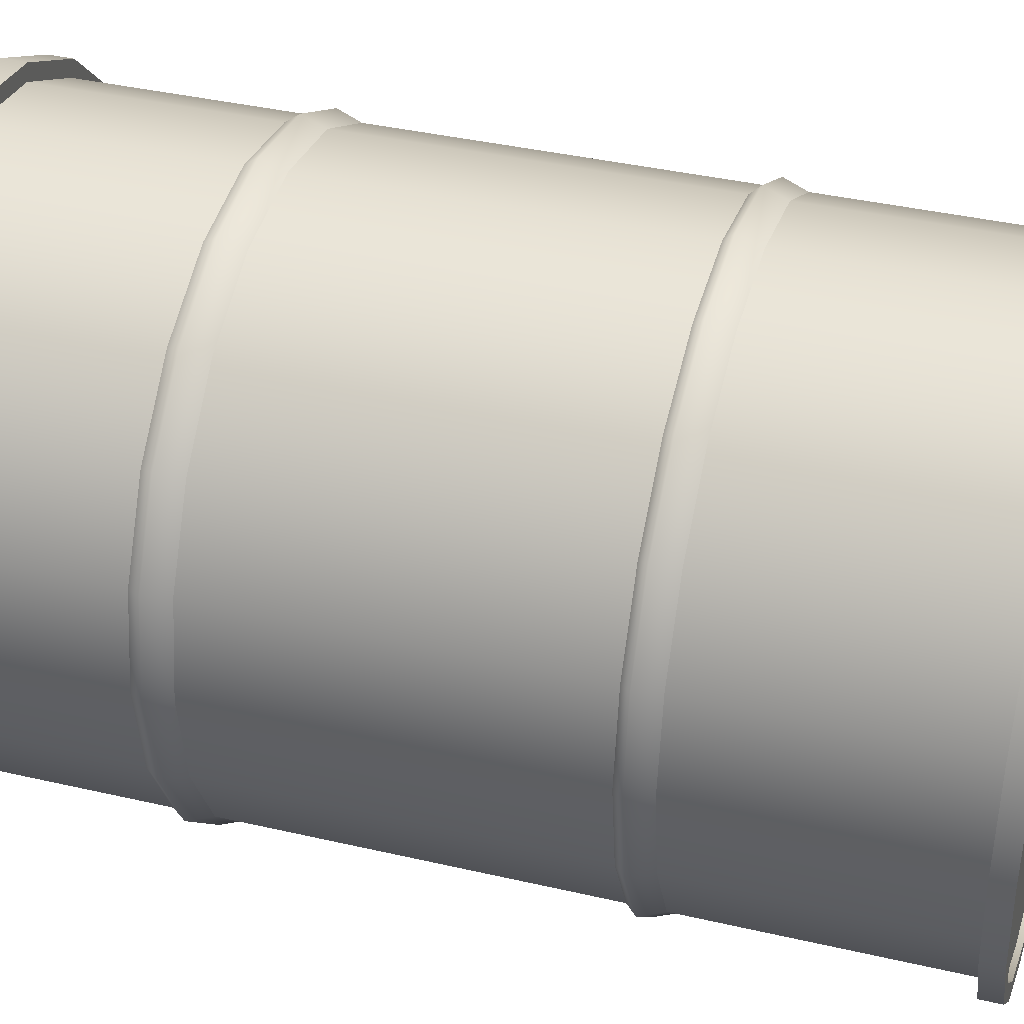
<metadata>
{"format":"obj","ext":"obj","renderer":"f3d","projection":"perspective","resolution":1024,"background":"white","views":[{"elev":38.4,"azim":106.4,"up":"+Z"}]}
</metadata>
<code>
g default
v 0.9511 0 -0.309
v 0.809 0 -0.5878
v 0.5878 0 -0.809
v 0.309 0 -0.9511
v 0 0 -1
v -0.309 0 -0.9511
v -0.5878 0 -0.809
v -0.809 0 -0.5878
v -0.9511 0 -0.309
v -1 0 0
v -0.9511 0 0.309
v -0.809 0 0.5878
v -0.5878 0 0.809
v -0.309 0 0.9511
v -0 0 1
v 0.309 0 0.9511
v 0.5878 0 0.809
v 0.809 0 0.5878
v 0.9511 0 0.309
v 1 0 0
v 0.9511 3.111 -0.309
v 0.809 3.111 -0.5878
v 0.5878 3.111 -0.809
v 0.309 3.111 -0.9511
v 0 3.111 -1
v -0.309 3.111 -0.9511
v -0.5878 3.111 -0.809
v -0.809 3.111 -0.5878
v -0.9511 3.111 -0.309
v -1 3.111 0
v -0.9511 3.111 0.309
v -0.809 3.111 0.5878
v -0.5878 3.111 0.809
v -0.309 3.111 0.9511
v -0 3.111 1
v 0.309 3.111 0.9511
v 0.5878 3.111 0.809
v 0.809 3.111 0.5878
v 0.9511 3.111 0.309
v 1 3.111 0
v 0 0 0
v 0 3.111 0
v 0.9511 3.061 -0.309
v 0.809 3.061 -0.5878
v 0.5878 3.061 -0.809
v 0.309 3.061 -0.9511
v 0 3.061 -1
v -0.309 3.061 -0.9511
v -0.5878 3.061 -0.809
v -0.809 3.061 -0.5878
v -0.9511 3.061 -0.309
v -1 3.061 0
v -0.9511 3.061 0.309
v -0.809 3.061 0.5878
v -0.5878 3.061 0.809
v -0.309 3.061 0.9511
v -0 3.061 1
v 0.309 3.061 0.9511
v 0.5878 3.061 0.809
v 0.809 3.061 0.5878
v 0.9511 3.061 0.309
v 1 3.061 0
v 0.9511 0.06477 -0.309
v 0.809 0.06477 -0.5878
v 0.5878 0.06477 -0.809
v 0.309 0.06477 -0.9511
v 0 0.06477 -1
v -0.309 0.06477 -0.9511
v -0.5878 0.06477 -0.809
v -0.809 0.06477 -0.5878
v -0.9511 0.06477 -0.309
v -1 0.06477 0
v -0.9511 0.06477 0.309
v -0.809 0.06477 0.5878
v -0.5878 0.06477 0.809
v -0.309 0.06477 0.9511
v -0 0.06477 1
v 0.309 0.06477 0.9511
v 0.5878 0.06477 0.809
v 0.809 0.06477 0.5878
v 0.9511 0.06477 0.309
v 1 0.06477 0
v 0.9511 0.8223 -0.309
v 1 0.8223 0
v 0.9511 0.8223 0.309
v 0.809 0.8223 0.5878
v 0.5878 0.8223 0.809
v 0.309 0.8223 0.9511
v -0 0.8223 1
v -0.309 0.8223 0.9511
v -0.5878 0.8223 0.809
v -0.809 0.8223 0.5878
v -0.9511 0.8223 0.309
v -1 0.8223 0
v -0.9511 0.8223 -0.309
v -0.809 0.8223 -0.5878
v -0.5878 0.8223 -0.809
v -0.309 0.8223 -0.9511
v 0 0.8223 -1
v 0.309 0.8223 -0.9511
v 0.5878 0.8223 -0.809
v 0.809 0.8223 -0.5878
v 0.9793 0.8646 -0.3182
v 1.03 0.8646 0
v 0.9793 0.8646 0.3182
v 0.8331 0.8646 0.6053
v 0.6053 0.8646 0.8331
v 0.3182 0.8646 0.9793
v -0 0.8646 1.03
v -0.3182 0.8646 0.9793
v -0.6053 0.8646 0.8331
v -0.8331 0.8646 0.6053
v -0.9793 0.8646 0.3182
v -1.03 0.8646 0
v -0.9793 0.8646 -0.3182
v -0.8331 0.8646 -0.6053
v -0.6053 0.8646 -0.8331
v -0.3182 0.8646 -0.9793
v 0 0.8646 -1.03
v 0.3182 0.8646 -0.9793
v 0.6053 0.8646 -0.8331
v 0.8331 0.8646 -0.6053
v 0.9511 2.111 -0.309
v 1 2.111 0
v 0.9511 2.111 0.309
v 0.809 2.111 0.5878
v 0.5878 2.111 0.809
v 0.309 2.111 0.9511
v -0 2.111 1
v -0.309 2.111 0.9511
v -0.5878 2.111 0.809
v -0.809 2.111 0.5878
v -0.9511 2.111 0.309
v -1 2.111 0
v -0.9511 2.111 -0.309
v -0.809 2.111 -0.5878
v -0.5878 2.111 -0.809
v -0.309 2.111 -0.9511
v 0 2.111 -1
v 0.309 2.111 -0.9511
v 0.5878 2.111 -0.809
v 0.809 2.111 -0.5878
v 0.9793 2.144 -0.3182
v 1.03 2.144 0
v 0.9793 2.144 0.3182
v 0.8331 2.144 0.6053
v 0.6053 2.144 0.8331
v 0.3182 2.144 0.9793
v -0 2.144 1.03
v -0.3182 2.144 0.9793
v -0.6053 2.144 0.8331
v -0.8331 2.144 0.6053
v -0.9793 2.144 0.3182
v -1.03 2.144 0
v -0.9793 2.144 -0.3182
v -0.8331 2.144 -0.6053
v -0.6053 2.144 -0.8331
v -0.3182 2.144 -0.9793
v 0 2.144 -1.03
v 0.3182 2.144 -0.9793
v 0.6053 2.144 -0.8331
v 0.8331 2.144 -0.6053
v 1.004 3.061 -0.3261
v 0.8538 3.061 -0.6203
v 0.8538 3.111 -0.6203
v 1.004 3.111 -0.3261
v 0.6203 3.061 -0.8538
v 0.6203 3.111 -0.8538
v 0.3261 3.061 -1.004
v 0.3261 3.111 -1.004
v 0 3.061 -1.055
v 0 3.111 -1.055
v -0.3261 3.061 -1.004
v -0.3261 3.111 -1.004
v -0.6203 3.061 -0.8538
v -0.6203 3.111 -0.8538
v -0.8538 3.061 -0.6203
v -0.8538 3.111 -0.6203
v -1.004 3.061 -0.3261
v -1.004 3.111 -0.3261
v -1.055 3.061 0
v -1.055 3.111 0
v -1.004 3.061 0.3261
v -1.004 3.111 0.3261
v -0.8538 3.061 0.6203
v -0.8538 3.111 0.6203
v -0.6203 3.061 0.8538
v -0.6203 3.111 0.8538
v -0.3261 3.061 1.004
v -0.3261 3.111 1.004
v -0 3.061 1.055
v -0 3.111 1.055
v 0.3261 3.061 1.004
v 0.3261 3.111 1.004
v 0.6203 3.061 0.8538
v 0.6203 3.111 0.8538
v 0.8538 3.061 0.6203
v 0.8538 3.111 0.6203
v 1.004 3.061 0.3261
v 1.004 3.111 0.3261
v 1.055 3.061 0
v 1.055 3.111 0
v 1.004 0 -0.3261
v 0.8538 0 -0.6203
v 0.8538 0.06477 -0.6203
v 1.004 0.06477 -0.3261
v 0.6203 0 -0.8538
v 0.6203 0.06477 -0.8538
v 0.3261 0 -1.004
v 0.3261 0.06477 -1.004
v 0 0 -1.055
v 0 0.06477 -1.055
v -0.3261 0 -1.004
v -0.3261 0.06477 -1.004
v -0.6203 0 -0.8538
v -0.6203 0.06477 -0.8538
v -0.8538 0 -0.6203
v -0.8538 0.06477 -0.6203
v -1.004 0 -0.3261
v -1.004 0.06477 -0.3261
v -1.055 0 0
v -1.055 0.06477 0
v -1.004 0 0.3261
v -1.004 0.06477 0.3261
v -0.8538 0 0.6203
v -0.8538 0.06477 0.6203
v -0.6203 0 0.8538
v -0.6203 0.06477 0.8538
v -0.3261 0 1.004
v -0.3261 0.06477 1.004
v -0 0 1.055
v -0 0.06477 1.055
v 0.3261 0 1.004
v 0.3261 0.06477 1.004
v 0.6203 0 0.8538
v 0.6203 0.06477 0.8538
v 0.8538 0 0.6203
v 0.8538 0.06477 0.6203
v 1.004 0 0.3261
v 1.004 0.06477 0.3261
v 1.055 0 0
v 1.055 0.06477 0
v 0.9511 0.945 -0.309
v 0.809 0.945 -0.5878
v 0.5878 0.945 -0.809
v 0.309 0.945 -0.9511
v 0 0.945 -1
v -0.309 0.945 -0.9511
v -0.5878 0.945 -0.809
v -0.809 0.945 -0.5878
v -0.9511 0.945 -0.309
v -1 0.945 0
v -0.9511 0.945 0.309
v -0.809 0.945 0.5878
v -0.5878 0.945 0.809
v -0.309 0.945 0.9511
v -0 0.945 1
v 0.309 0.945 0.9511
v 0.5878 0.945 0.809
v 0.809 0.945 0.5878
v 0.9511 0.945 0.309
v 1 0.945 0
v 0.9511 2.222 -0.309
v 0.809 2.222 -0.5878
v 0.5878 2.222 -0.809
v 0.309 2.222 -0.9511
v 0 2.222 -1
v -0.309 2.222 -0.9511
v -0.5878 2.222 -0.809
v -0.809 2.222 -0.5878
v -0.9511 2.222 -0.309
v -1 2.222 0
v -0.9511 2.222 0.309
v -0.809 2.222 0.5878
v -0.5878 2.222 0.809
v -0.309 2.222 0.9511
v -0 2.222 1
v 0.309 2.222 0.9511
v 0.5878 2.222 0.809
v 0.809 2.222 0.5878
v 0.9511 2.222 0.309
v 1 2.222 0
v 0.9511 3.13 -0.309
v 0.809 3.13 -0.5878
v 1.004 3.13 -0.3261
v 0.8538 3.13 -0.6203
v 0.5878 3.13 -0.809
v 0.6203 3.13 -0.8538
v 0.309 3.13 -0.9511
v 0.3261 3.13 -1.004
v 0 3.13 -1
v 0 3.13 -1.055
v -0.309 3.13 -0.9511
v -0.3261 3.13 -1.004
v -0.5878 3.13 -0.809
v -0.6203 3.13 -0.8538
v -0.809 3.13 -0.5878
v -0.8538 3.13 -0.6203
v -0.9511 3.13 -0.309
v -1.004 3.13 -0.3261
v -1 3.13 0
v -1.055 3.13 0
v -0.9511 3.13 0.309
v -1.004 3.13 0.3261
v -0.809 3.13 0.5878
v -0.8538 3.13 0.6203
v -0.5878 3.13 0.809
v -0.6203 3.13 0.8538
v -0.309 3.13 0.9511
v -0.3261 3.13 1.004
v -0 3.13 1
v -0 3.13 1.055
v 0.309 3.13 0.9511
v 0.3261 3.13 1.004
v 0.5878 3.13 0.809
v 0.6203 3.13 0.8538
v 0.809 3.13 0.5878
v 0.8538 3.13 0.6203
v 0.9511 3.13 0.309
v 1.004 3.13 0.3261
v 1 3.13 0
v 1.055 3.13 0
v 0.9511 -0.01852 -0.309
v 0.809 -0.01852 -0.5878
v 0.8538 -0.01852 -0.6203
v 1.004 -0.01852 -0.3261
v 0.5878 -0.01852 -0.809
v 0.6203 -0.01852 -0.8538
v 0.309 -0.01852 -0.9511
v 0.3261 -0.01852 -1.004
v 0 -0.01852 -1
v 0 -0.01852 -1.055
v -0.309 -0.01852 -0.9511
v -0.3261 -0.01852 -1.004
v -0.5878 -0.01852 -0.809
v -0.6203 -0.01852 -0.8538
v -0.809 -0.01852 -0.5878
v -0.8538 -0.01852 -0.6203
v -0.9511 -0.01852 -0.309
v -1.004 -0.01852 -0.3261
v -1 -0.01852 0
v -1.055 -0.01852 0
v -0.9511 -0.01852 0.309
v -1.004 -0.01852 0.3261
v -0.809 -0.01852 0.5878
v -0.8538 -0.01852 0.6203
v -0.5878 -0.01852 0.809
v -0.6203 -0.01852 0.8538
v -0.309 -0.01852 0.9511
v -0.3261 -0.01852 1.004
v -0 -0.01852 1
v -0 -0.01852 1.055
v 0.309 -0.01852 0.9511
v 0.3261 -0.01852 1.004
v 0.5878 -0.01852 0.809
v 0.6203 -0.01852 0.8538
v 0.809 -0.01852 0.5878
v 0.8538 -0.01852 0.6203
v 0.9511 -0.01852 0.309
v 1.004 -0.01852 0.3261
v 1 -0.01852 0
v 1.055 -0.01852 0
g Barrel
f 163 164 165 166
f 164 167 168 165
f 167 169 170 168
f 169 171 172 170
f 171 173 174 172
f 173 175 176 174
f 175 177 178 176
f 177 179 180 178
f 179 181 182 180
f 181 183 184 182
f 183 185 186 184
f 185 187 188 186
f 187 189 190 188
f 189 191 192 190
f 191 193 194 192
f 193 195 196 194
f 195 197 198 196
f 197 199 200 198
f 199 201 202 200
f 201 163 166 202
f 2 1 41
f 3 2 41
f 4 3 41
f 5 4 41
f 6 5 41
f 7 6 41
f 8 7 41
f 9 8 41
f 10 9 41
f 11 10 41
f 12 11 41
f 13 12 41
f 14 13 41
f 15 14 41
f 16 15 41
f 17 16 41
f 18 17 41
f 19 18 41
f 20 19 41
f 1 20 41
f 21 22 42
f 22 23 42
f 23 24 42
f 24 25 42
f 25 26 42
f 26 27 42
f 27 28 42
f 28 29 42
f 29 30 42
f 30 31 42
f 31 32 42
f 32 33 42
f 33 34 42
f 34 35 42
f 35 36 42
f 36 37 42
f 37 38 42
f 38 39 42
f 39 40 42
f 40 21 42
f 63 64 102 83
f 64 65 101 102
f 65 66 100 101
f 66 67 99 100
f 67 68 98 99
f 68 69 97 98
f 69 70 96 97
f 70 71 95 96
f 71 72 94 95
f 72 73 93 94
f 73 74 92 93
f 74 75 91 92
f 75 76 90 91
f 76 77 89 90
f 77 78 88 89
f 78 79 87 88
f 79 80 86 87
f 80 81 85 86
f 81 82 84 85
f 82 63 83 84
f 203 204 205 206
f 204 207 208 205
f 207 209 210 208
f 209 211 212 210
f 211 213 214 212
f 213 215 216 214
f 215 217 218 216
f 217 219 220 218
f 219 221 222 220
f 221 223 224 222
f 223 225 226 224
f 225 227 228 226
f 227 229 230 228
f 229 231 232 230
f 231 233 234 232
f 233 235 236 234
f 235 237 238 236
f 237 239 240 238
f 239 241 242 240
f 241 203 206 242
f 84 83 103 104
f 85 84 104 105
f 86 85 105 106
f 87 86 106 107
f 88 87 107 108
f 89 88 108 109
f 90 89 109 110
f 91 90 110 111
f 92 91 111 112
f 93 92 112 113
f 94 93 113 114
f 95 94 114 115
f 96 95 115 116
f 97 96 116 117
f 98 97 117 118
f 99 98 118 119
f 100 99 119 120
f 101 100 120 121
f 102 101 121 122
f 83 102 122 103
f 262 243 123 124
f 261 262 124 125
f 260 261 125 126
f 259 260 126 127
f 258 259 127 128
f 257 258 128 129
f 256 257 129 130
f 255 256 130 131
f 254 255 131 132
f 253 254 132 133
f 252 253 133 134
f 251 252 134 135
f 250 251 135 136
f 249 250 136 137
f 248 249 137 138
f 247 248 138 139
f 246 247 139 140
f 245 246 140 141
f 244 245 141 142
f 243 244 142 123
f 124 123 143 144
f 125 124 144 145
f 126 125 145 146
f 127 126 146 147
f 128 127 147 148
f 129 128 148 149
f 130 129 149 150
f 131 130 150 151
f 132 131 151 152
f 133 132 152 153
f 134 133 153 154
f 135 134 154 155
f 136 135 155 156
f 137 136 156 157
f 138 137 157 158
f 139 138 158 159
f 140 139 159 160
f 141 140 160 161
f 142 141 161 162
f 123 142 162 143
f 282 263 43 62
f 281 282 62 61
f 280 281 61 60
f 279 280 60 59
f 278 279 59 58
f 277 278 58 57
f 276 277 57 56
f 275 276 56 55
f 274 275 55 54
f 273 274 54 53
f 272 273 53 52
f 271 272 52 51
f 270 271 51 50
f 269 270 50 49
f 268 269 49 48
f 267 268 48 47
f 266 267 47 46
f 265 266 46 45
f 264 265 45 44
f 263 264 44 43
f 43 44 164 163
f 284 283 285 286
f 44 45 167 164
f 287 284 286 288
f 45 46 169 167
f 289 287 288 290
f 46 47 171 169
f 291 289 290 292
f 47 48 173 171
f 293 291 292 294
f 48 49 175 173
f 295 293 294 296
f 49 50 177 175
f 297 295 296 298
f 50 51 179 177
f 299 297 298 300
f 51 52 181 179
f 301 299 300 302
f 52 53 183 181
f 303 301 302 304
f 53 54 185 183
f 305 303 304 306
f 54 55 187 185
f 307 305 306 308
f 55 56 189 187
f 309 307 308 310
f 56 57 191 189
f 311 309 310 312
f 57 58 193 191
f 313 311 312 314
f 58 59 195 193
f 315 313 314 316
f 59 60 197 195
f 317 315 316 318
f 60 61 199 197
f 319 317 318 320
f 61 62 201 199
f 321 319 320 322
f 62 43 163 201
f 283 321 322 285
f 323 324 325 326
f 64 63 206 205
f 324 327 328 325
f 65 64 205 208
f 327 329 330 328
f 66 65 208 210
f 329 331 332 330
f 67 66 210 212
f 331 333 334 332
f 68 67 212 214
f 333 335 336 334
f 69 68 214 216
f 335 337 338 336
f 70 69 216 218
f 337 339 340 338
f 71 70 218 220
f 339 341 342 340
f 72 71 220 222
f 341 343 344 342
f 73 72 222 224
f 343 345 346 344
f 74 73 224 226
f 345 347 348 346
f 75 74 226 228
f 347 349 350 348
f 76 75 228 230
f 349 351 352 350
f 77 76 230 232
f 351 353 354 352
f 78 77 232 234
f 353 355 356 354
f 79 78 234 236
f 355 357 358 356
f 80 79 236 238
f 357 359 360 358
f 81 80 238 240
f 359 361 362 360
f 82 81 240 242
f 361 323 326 362
f 63 82 242 206
f 103 122 244 243
f 122 121 245 244
f 121 120 246 245
f 120 119 247 246
f 119 118 248 247
f 118 117 249 248
f 117 116 250 249
f 116 115 251 250
f 115 114 252 251
f 114 113 253 252
f 113 112 254 253
f 112 111 255 254
f 111 110 256 255
f 110 109 257 256
f 109 108 258 257
f 108 107 259 258
f 107 106 260 259
f 106 105 261 260
f 105 104 262 261
f 104 103 243 262
f 143 162 264 263
f 162 161 265 264
f 161 160 266 265
f 160 159 267 266
f 159 158 268 267
f 158 157 269 268
f 157 156 270 269
f 156 155 271 270
f 155 154 272 271
f 154 153 273 272
f 153 152 274 273
f 152 151 275 274
f 151 150 276 275
f 150 149 277 276
f 149 148 278 277
f 148 147 279 278
f 147 146 280 279
f 146 145 281 280
f 145 144 282 281
f 144 143 263 282
f 22 21 283 284
f 166 165 286 285
f 23 22 284 287
f 165 168 288 286
f 24 23 287 289
f 168 170 290 288
f 25 24 289 291
f 170 172 292 290
f 26 25 291 293
f 172 174 294 292
f 27 26 293 295
f 174 176 296 294
f 28 27 295 297
f 176 178 298 296
f 29 28 297 299
f 178 180 300 298
f 30 29 299 301
f 180 182 302 300
f 31 30 301 303
f 182 184 304 302
f 32 31 303 305
f 184 186 306 304
f 33 32 305 307
f 186 188 308 306
f 34 33 307 309
f 188 190 310 308
f 35 34 309 311
f 190 192 312 310
f 36 35 311 313
f 192 194 314 312
f 37 36 313 315
f 194 196 316 314
f 38 37 315 317
f 196 198 318 316
f 39 38 317 319
f 198 200 320 318
f 40 39 319 321
f 200 202 322 320
f 21 40 321 283
f 202 166 285 322
f 1 2 324 323
f 204 203 326 325
f 2 3 327 324
f 207 204 325 328
f 3 4 329 327
f 209 207 328 330
f 4 5 331 329
f 211 209 330 332
f 5 6 333 331
f 213 211 332 334
f 6 7 335 333
f 215 213 334 336
f 7 8 337 335
f 217 215 336 338
f 8 9 339 337
f 219 217 338 340
f 9 10 341 339
f 221 219 340 342
f 10 11 343 341
f 223 221 342 344
f 11 12 345 343
f 225 223 344 346
f 12 13 347 345
f 227 225 346 348
f 13 14 349 347
f 229 227 348 350
f 14 15 351 349
f 231 229 350 352
f 15 16 353 351
f 233 231 352 354
f 16 17 355 353
f 235 233 354 356
f 17 18 357 355
f 237 235 356 358
f 18 19 359 357
f 239 237 358 360
f 19 20 361 359
f 241 239 360 362
f 20 1 323 361
f 203 241 362 326
g default
v 0.1048 3.131 0.7453
v 0.08918 3.131 0.7146
v 0.06479 3.131 0.6902
v 0.03406 3.131 0.6746
v 0 3.131 0.6692
v -0.03406 3.131 0.6746
v -0.06479 3.131 0.6902
v -0.08918 3.131 0.7146
v -0.1048 3.131 0.7453
v -0.1102 3.131 0.7794
v -0.1048 3.131 0.8135
v -0.08918 3.131 0.8442
v -0.06479 3.131 0.8686
v -0.03406 3.131 0.8842
v -0 3.131 0.8896
v 0.03406 3.131 0.8842
v 0.06479 3.131 0.8686
v 0.08918 3.131 0.8442
v 0.1048 3.131 0.8135
v 0.1102 3.131 0.7794
v 0.1188 3.11 0.7408
v 0.1011 3.11 0.706
v 0.1011 3.131 0.706
v 0.1188 3.131 0.7408
v 0.07345 3.11 0.6783
v 0.07345 3.131 0.6783
v 0.03861 3.11 0.6606
v 0.03861 3.131 0.6606
v 0 3.11 0.6545
v 0 3.131 0.6545
v -0.03861 3.11 0.6606
v -0.03861 3.131 0.6606
v -0.07345 3.11 0.6783
v -0.07345 3.131 0.6783
v -0.1011 3.11 0.706
v -0.1011 3.131 0.706
v -0.1188 3.11 0.7408
v -0.1188 3.131 0.7408
v -0.125 3.11 0.7794
v -0.125 3.131 0.7794
v -0.1188 3.11 0.818
v -0.1188 3.131 0.818
v -0.1011 3.11 0.8529
v -0.1011 3.131 0.8529
v -0.07345 3.11 0.8805
v -0.07345 3.131 0.8805
v -0.03861 3.11 0.8983
v -0.03861 3.131 0.8983
v -0 3.11 0.9044
v -0 3.131 0.9044
v 0.03861 3.11 0.8983
v 0.03861 3.131 0.8983
v 0.07345 3.11 0.8805
v 0.07345 3.131 0.8805
v 0.1011 3.11 0.8529
v 0.1011 3.131 0.8529
v 0.1188 3.11 0.818
v 0.1188 3.131 0.818
v 0.125 3.11 0.7794
v 0.125 3.131 0.7794
v 0.1048 3.122 0.7453
v 0.08918 3.122 0.7146
v 0 3.122 0.7794
v 0.06479 3.122 0.6902
v 0.03406 3.122 0.6746
v 0 3.122 0.6692
v -0.03406 3.122 0.6746
v -0.06479 3.122 0.6902
v -0.08918 3.122 0.7146
v -0.1048 3.122 0.7453
v -0.1102 3.122 0.7794
v -0.1048 3.122 0.8135
v -0.08918 3.122 0.8442
v -0.06479 3.122 0.8686
v -0.03406 3.122 0.8842
v -0 3.122 0.8896
v 0.03406 3.122 0.8842
v 0.06479 3.122 0.8686
v 0.08918 3.122 0.8442
v 0.1048 3.122 0.8135
v 0.1102 3.122 0.7794
g PlugBig
f 383 384 385 386
f 384 387 388 385
f 387 389 390 388
f 389 391 392 390
f 391 393 394 392
f 393 395 396 394
f 395 397 398 396
f 397 399 400 398
f 399 401 402 400
f 401 403 404 402
f 403 405 406 404
f 405 407 408 406
f 407 409 410 408
f 409 411 412 410
f 411 413 414 412
f 413 415 416 414
f 415 417 418 416
f 417 419 420 418
f 419 421 422 420
f 421 383 386 422
f 423 424 425
f 424 426 425
f 426 427 425
f 427 428 425
f 428 429 425
f 429 430 425
f 430 431 425
f 431 432 425
f 432 433 425
f 433 434 425
f 434 435 425
f 435 436 425
f 436 437 425
f 437 438 425
f 438 439 425
f 439 440 425
f 440 441 425
f 441 442 425
f 442 443 425
f 443 423 425
f 364 363 386 385
f 365 364 385 388
f 366 365 388 390
f 367 366 390 392
f 368 367 392 394
f 369 368 394 396
f 370 369 396 398
f 371 370 398 400
f 372 371 400 402
f 373 372 402 404
f 374 373 404 406
f 375 374 406 408
f 376 375 408 410
f 377 376 410 412
f 378 377 412 414
f 379 378 414 416
f 380 379 416 418
f 381 380 418 420
f 382 381 420 422
f 363 382 422 386
f 363 364 424 423
f 364 365 426 424
f 365 366 427 426
f 366 367 428 427
f 367 368 429 428
f 368 369 430 429
f 369 370 431 430
f 370 371 432 431
f 371 372 433 432
f 372 373 434 433
f 373 374 435 434
f 374 375 436 435
f 375 376 437 436
f 376 377 438 437
f 377 378 439 438
f 378 379 440 439
f 379 380 441 440
f 380 381 442 441
f 381 382 443 442
f 382 363 423 443
g default
v 0.04481 3.126 -0.8737
v 0.03812 3.126 -0.8868
v 0.02769 3.126 -0.8972
v 0.01456 3.126 -0.9039
v 0 3.126 -0.9062
v -0.01456 3.126 -0.9039
v -0.02769 3.126 -0.8972
v -0.03812 3.126 -0.8868
v -0.04481 3.126 -0.8737
v -0.04711 3.126 -0.8591
v -0.04481 3.126 -0.8446
v -0.03812 3.126 -0.8314
v -0.02769 3.126 -0.821
v -0.01456 3.126 -0.8143
v -0 3.126 -0.812
v 0.01456 3.126 -0.8143
v 0.02769 3.126 -0.821
v 0.03812 3.126 -0.8314
v 0.04481 3.126 -0.8446
v 0.04711 3.126 -0.8591
v 0.05079 3.104 -0.8756
v 0.04321 3.104 -0.8905
v 0.04321 3.126 -0.8905
v 0.05079 3.126 -0.8756
v 0.03139 3.104 -0.9023
v 0.03139 3.126 -0.9023
v 0.0165 3.104 -0.9099
v 0.0165 3.126 -0.9099
v 0 3.104 -0.9125
v 0 3.126 -0.9125
v -0.0165 3.104 -0.9099
v -0.0165 3.126 -0.9099
v -0.03139 3.104 -0.9023
v -0.03139 3.126 -0.9023
v -0.04321 3.104 -0.8905
v -0.04321 3.126 -0.8905
v -0.05079 3.104 -0.8756
v -0.05079 3.126 -0.8756
v -0.05341 3.104 -0.8591
v -0.05341 3.126 -0.8591
v -0.05079 3.104 -0.8426
v -0.05079 3.126 -0.8426
v -0.04321 3.104 -0.8277
v -0.04321 3.126 -0.8277
v -0.03139 3.104 -0.8159
v -0.03139 3.126 -0.8159
v -0.0165 3.104 -0.8083
v -0.0165 3.126 -0.8083
v -0 3.104 -0.8057
v -0 3.126 -0.8057
v 0.0165 3.104 -0.8083
v 0.0165 3.126 -0.8083
v 0.03139 3.104 -0.8159
v 0.03139 3.126 -0.8159
v 0.04321 3.104 -0.8277
v 0.04321 3.126 -0.8277
v 0.05079 3.104 -0.8426
v 0.05079 3.126 -0.8426
v 0.05341 3.104 -0.8591
v 0.05341 3.126 -0.8591
v 0.04481 3.117 -0.8737
v 0.03812 3.117 -0.8868
v 0 3.117 -0.8591
v 0.02769 3.117 -0.8972
v 0.01456 3.117 -0.9039
v 0 3.117 -0.9062
v -0.01456 3.117 -0.9039
v -0.02769 3.117 -0.8972
v -0.03812 3.117 -0.8868
v -0.04481 3.117 -0.8737
v -0.04711 3.117 -0.8591
v -0.04481 3.117 -0.8446
v -0.03812 3.117 -0.8314
v -0.02769 3.117 -0.821
v -0.01456 3.117 -0.8143
v -0 3.117 -0.812
v 0.01456 3.117 -0.8143
v 0.02769 3.117 -0.821
v 0.03812 3.117 -0.8314
v 0.04481 3.117 -0.8446
v 0.04711 3.117 -0.8591
g PlugSmall
f 464 465 466 467
f 465 468 469 466
f 468 470 471 469
f 470 472 473 471
f 472 474 475 473
f 474 476 477 475
f 476 478 479 477
f 478 480 481 479
f 480 482 483 481
f 482 484 485 483
f 484 486 487 485
f 486 488 489 487
f 488 490 491 489
f 490 492 493 491
f 492 494 495 493
f 494 496 497 495
f 496 498 499 497
f 498 500 501 499
f 500 502 503 501
f 502 464 467 503
f 504 505 506
f 505 507 506
f 507 508 506
f 508 509 506
f 509 510 506
f 510 511 506
f 511 512 506
f 512 513 506
f 513 514 506
f 514 515 506
f 515 516 506
f 516 517 506
f 517 518 506
f 518 519 506
f 519 520 506
f 520 521 506
f 521 522 506
f 522 523 506
f 523 524 506
f 524 504 506
f 445 444 467 466
f 446 445 466 469
f 447 446 469 471
f 448 447 471 473
f 449 448 473 475
f 450 449 475 477
f 451 450 477 479
f 452 451 479 481
f 453 452 481 483
f 454 453 483 485
f 455 454 485 487
f 456 455 487 489
f 457 456 489 491
f 458 457 491 493
f 459 458 493 495
f 460 459 495 497
f 461 460 497 499
f 462 461 499 501
f 463 462 501 503
f 444 463 503 467
f 444 445 505 504
f 445 446 507 505
f 446 447 508 507
f 447 448 509 508
f 448 449 510 509
f 449 450 511 510
f 450 451 512 511
f 451 452 513 512
f 452 453 514 513
f 453 454 515 514
f 454 455 516 515
f 455 456 517 516
f 456 457 518 517
f 457 458 519 518
f 458 459 520 519
f 459 460 521 520
f 460 461 522 521
f 461 462 523 522
f 462 463 524 523
f 463 444 504 524

</code>
